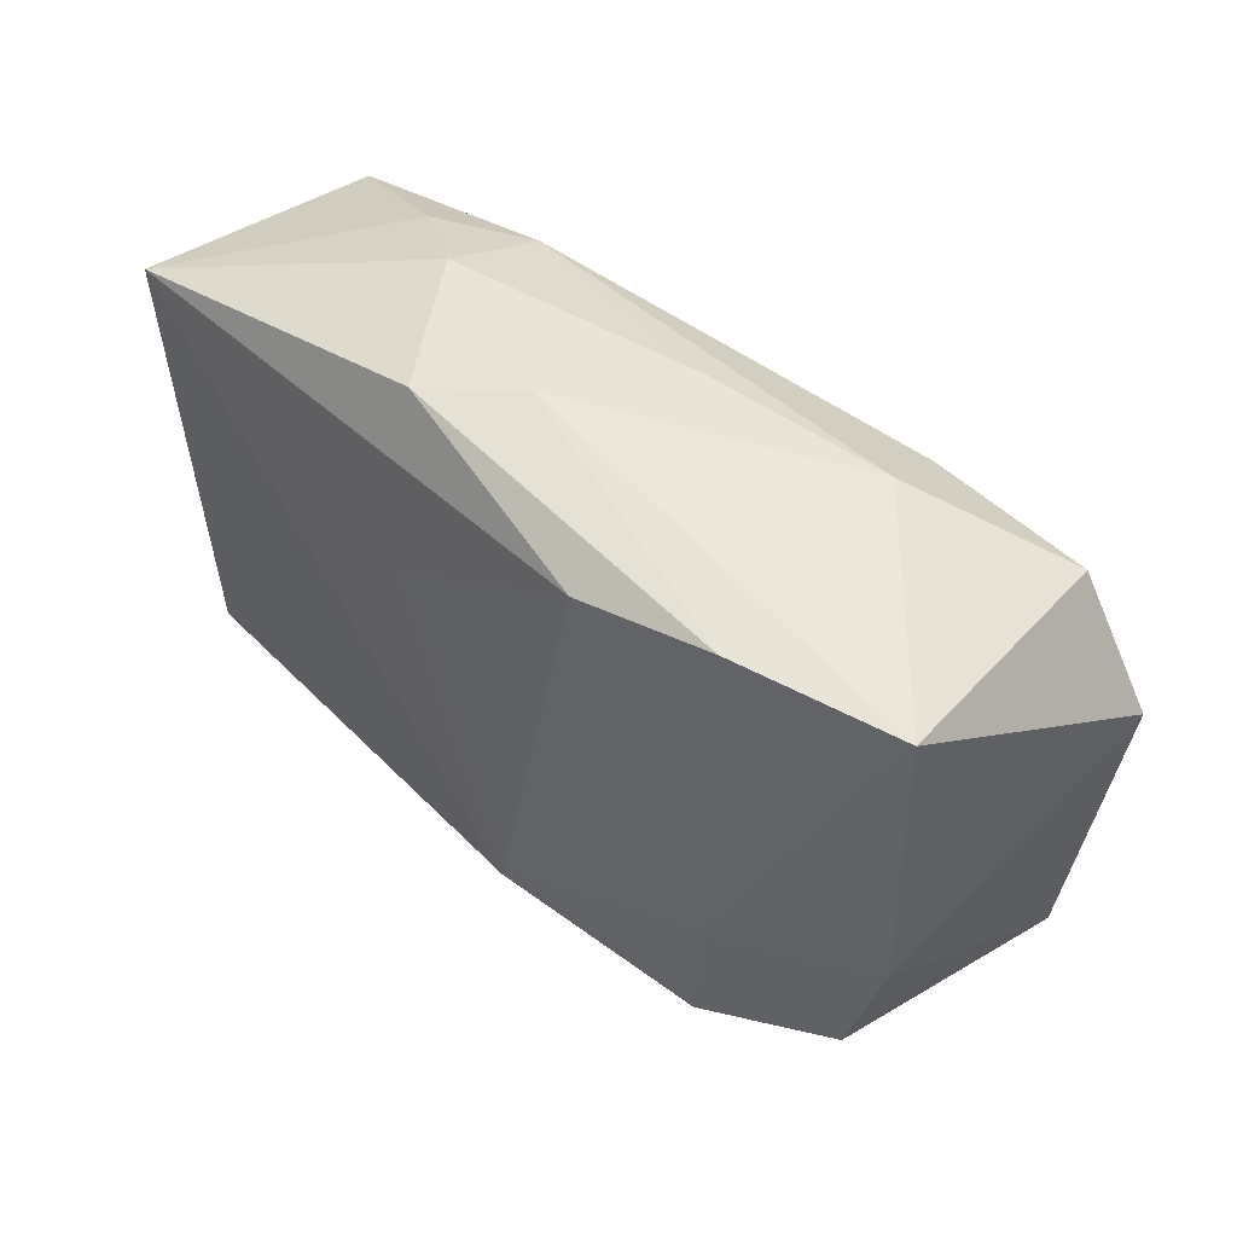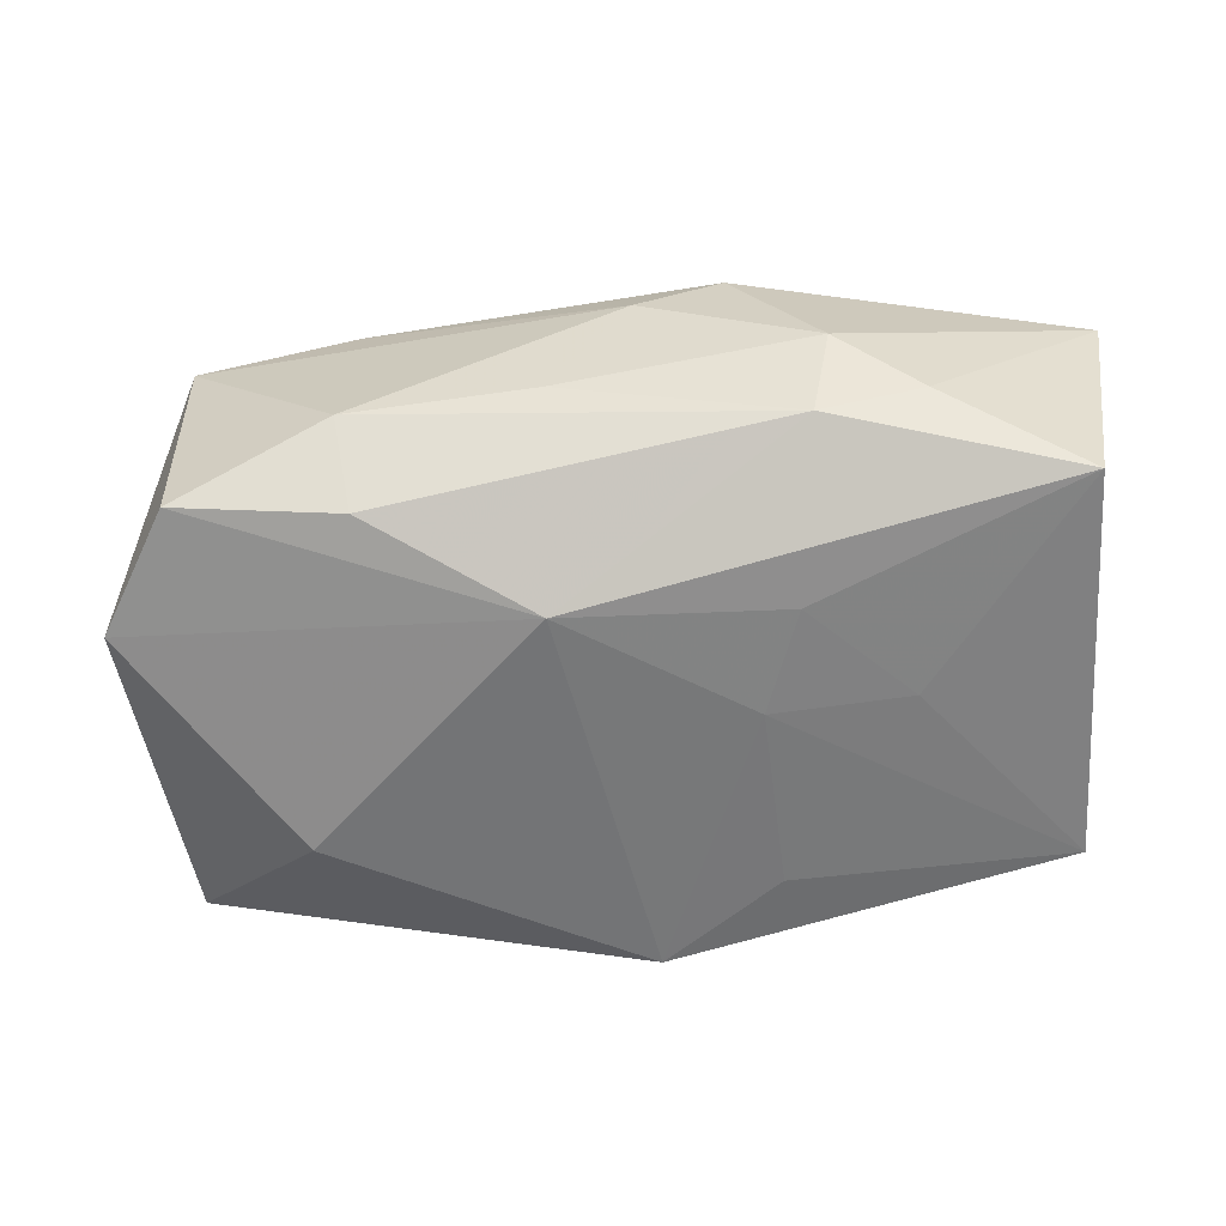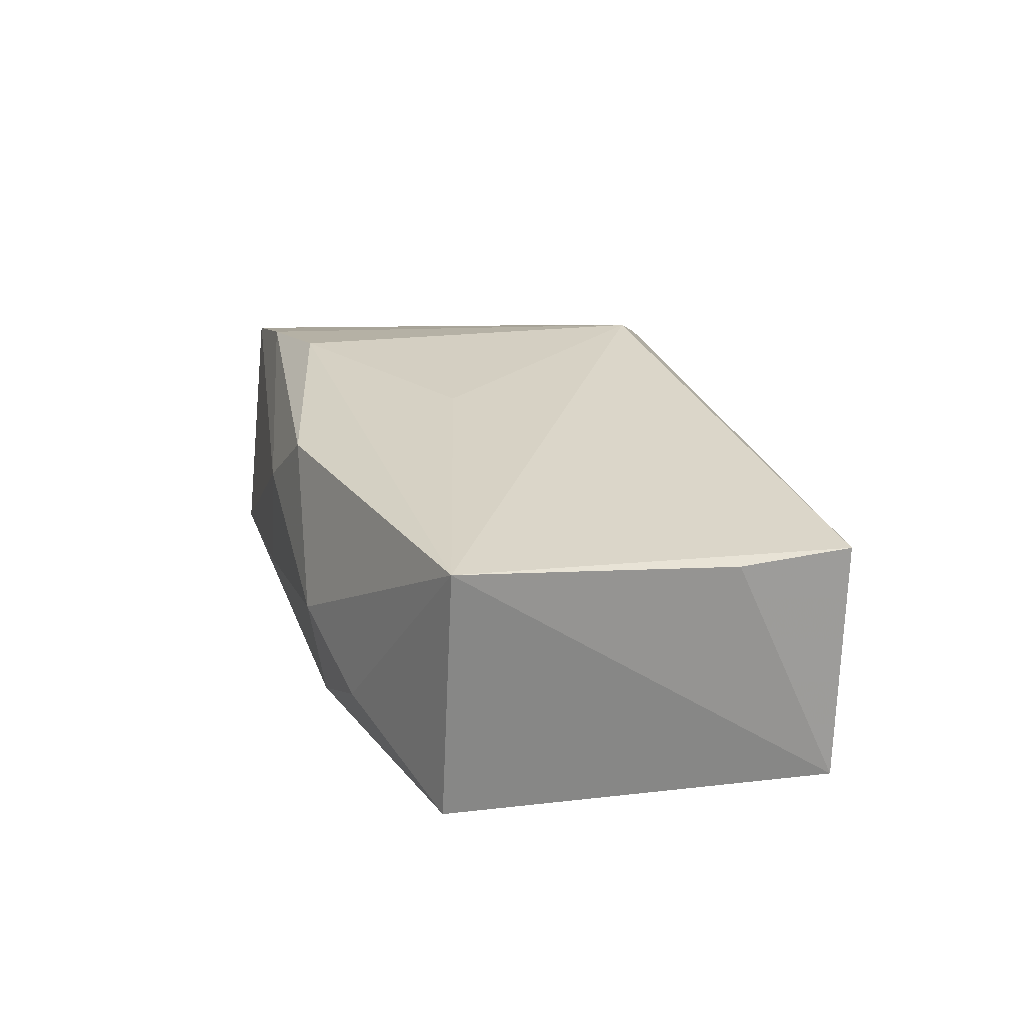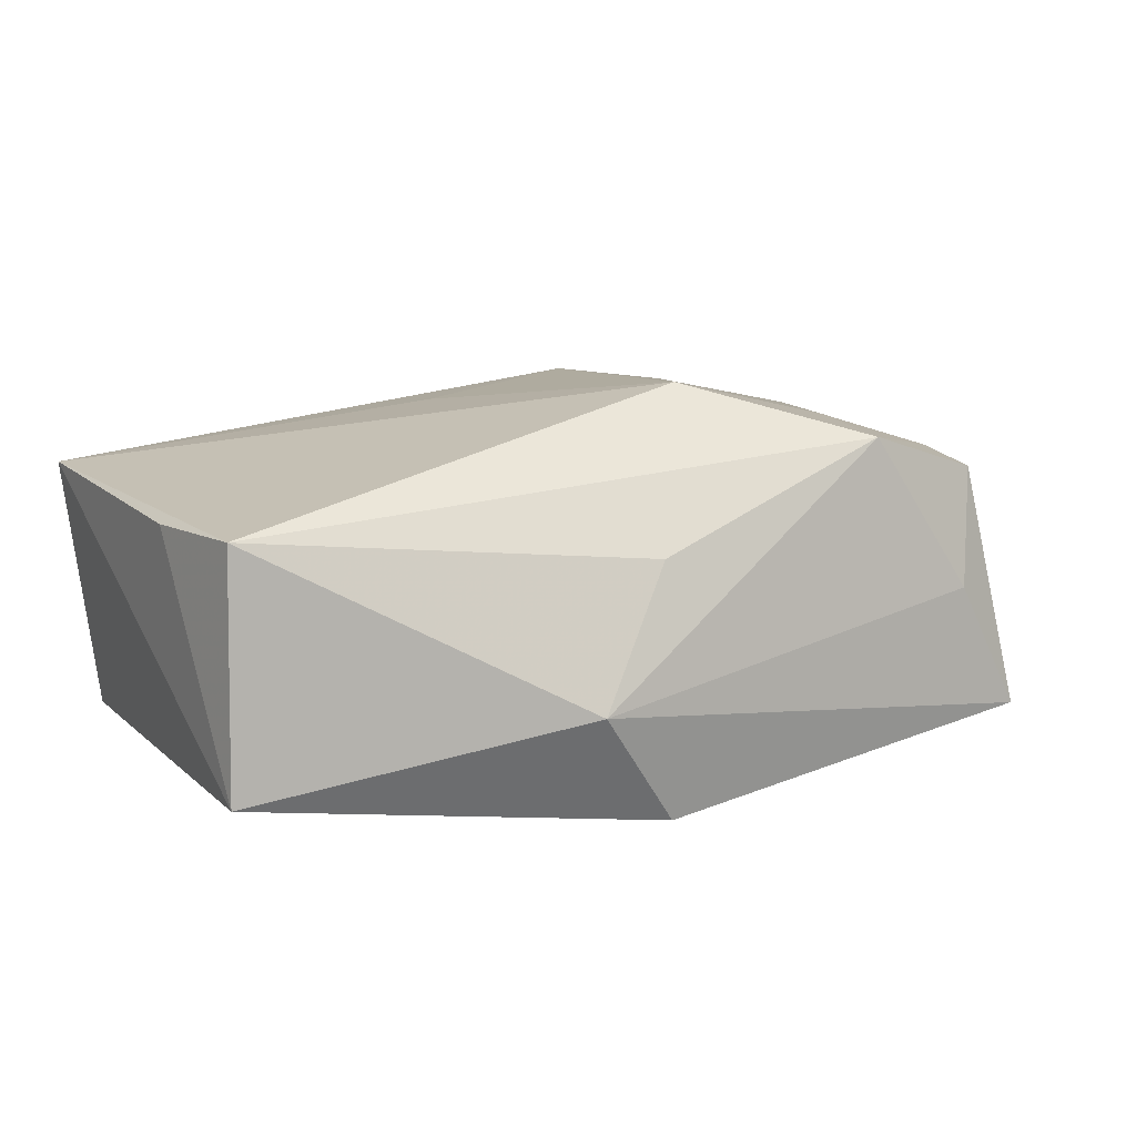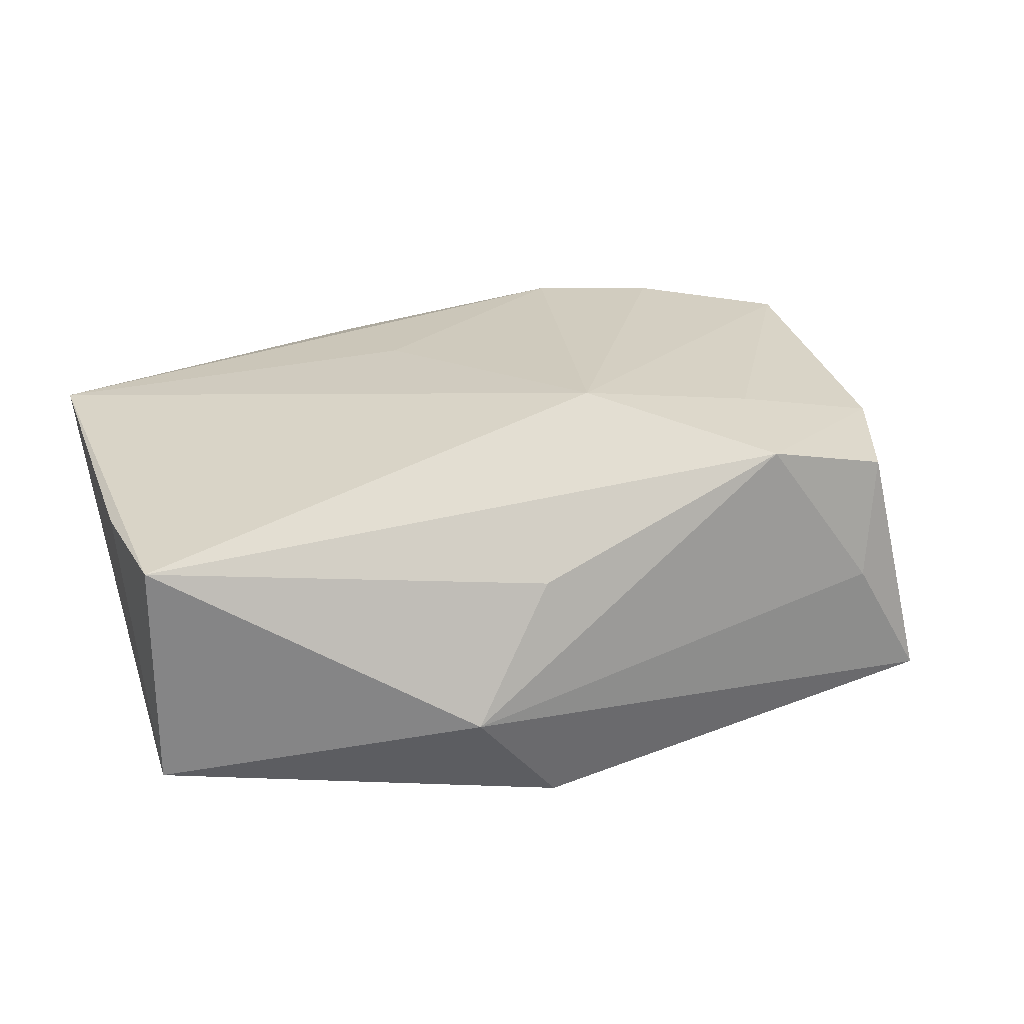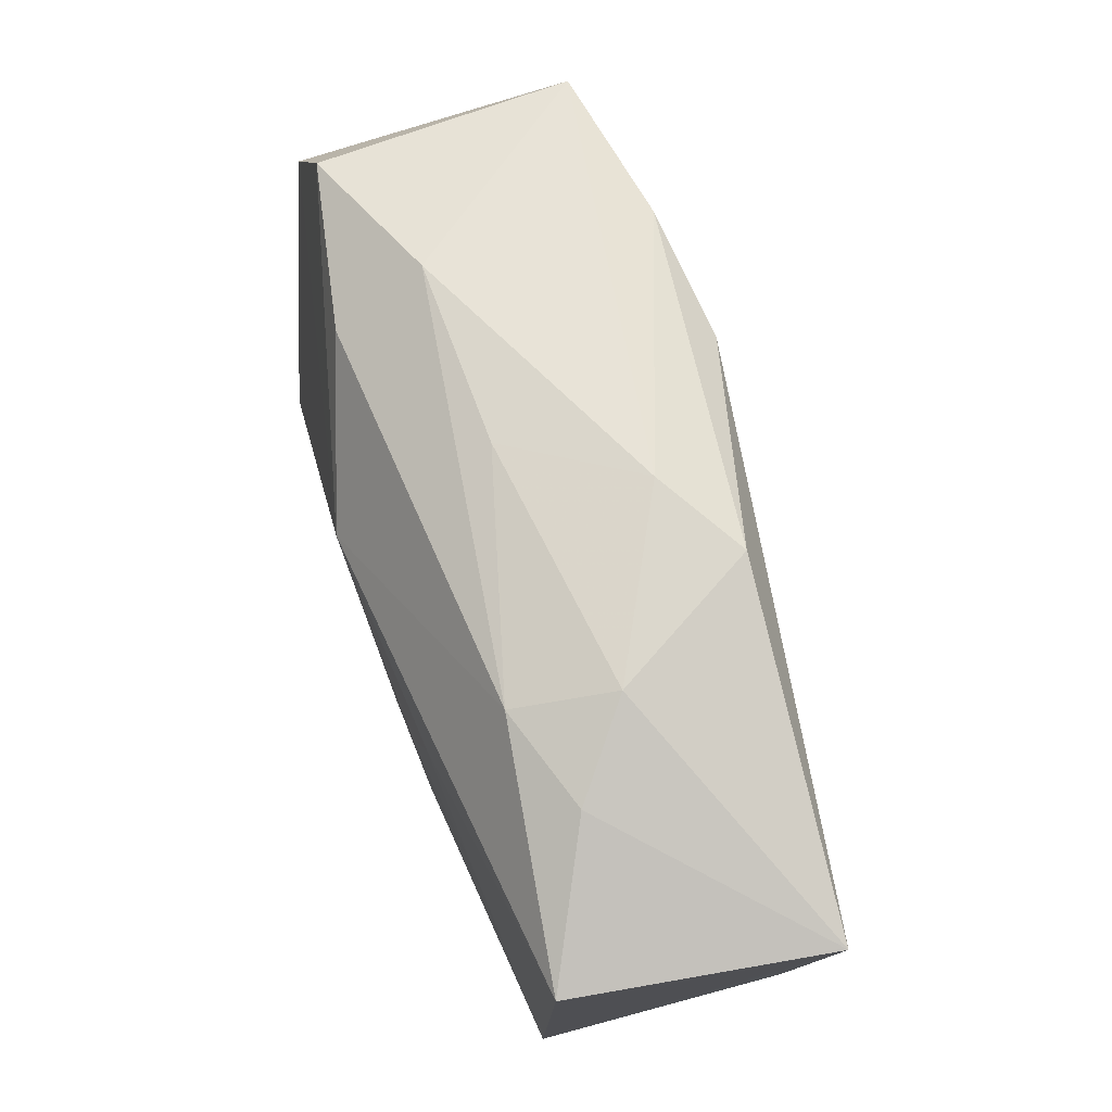
<metadata>
{"format":"obj","ext":"obj","renderer":"f3d","projection":"perspective","resolution":1024,"background":"white","views":[{"elev":39.7,"azim":39.3,"up":"+Y"},{"elev":-56.2,"azim":-179.6,"up":"+Z"},{"elev":18.5,"azim":-111.8,"up":"+Z"},{"elev":8.7,"azim":-30.8,"up":"+Z"},{"elev":25.4,"azim":-19.2,"up":"+Z"},{"elev":77.4,"azim":-108.2,"up":"+Y"}]}
</metadata>
<code>
v -0.02283 0.002107 -0.01421
v 0.04127 0.005 -0.009862
v 0.006039 0.01109 -0.01655
v 0.02238 0.01778 0.01645
v 0.006272 0.02332 -0.002625
v -0.008248 0.02435 0.0133
v -0.00288 -0.02353 -0.01655
v -0.01417 0.0241 -0.008102
v -0.008002 0.00933 0.01604
v -0.01071 0.00141 -0.01573
v 0.0253 -0.01133 -0.01655
v -0.03908 0.02094 0.01093
v -0.03908 -0.004345 0.008199
v -0.03581 0.02073 -0.01117
v -0.0005981 0.02476 0.008412
v 0.01055 0.01757 0.01784
v -0.01327 0.01065 -0.01479
v 0.02898 -0.02205 -6.092e-05
v -0.02316 0.0244 -0.004988
v 0.003805 -0.01327 0.0185
v 0.02075 -0.01151 0.01499
v -0.0128 -0.01534 -0.01582
v 0.03565 -0.02123 -0.01136
v 0.03479 -0.009484 0.01128
v 0.02089 0.0173 -0.01142
v 0.0191 -0.02181 0.01375
v -0.01581 0.02606 0.0006681
v -0.01099 -0.0264 -0.006582
v 0.03078 -0.02005 0.01048
v -0.03777 -0.01478 -0.01304
v -0.03791 -0.0156 0.007984
v 0.03645 0.01578 0.01365
v 0.03576 0.01629 -0.008672
v -0.003684 -0.02347 0.005132
v 0.0226 0.02131 -0.003274
f 20 12 31
f 34 31 28
f 7 23 28
f 9 12 20
f 20 16 9
f 9 16 12
f 11 7 3
f 23 7 11
f 28 31 30
f 30 7 28
f 12 16 6
f 28 23 18
f 23 29 18
f 13 31 12
f 12 30 13
f 13 30 31
f 7 30 22
f 14 30 12
f 12 19 14
f 3 17 14
f 27 19 12
f 12 6 27
f 20 21 32
f 28 18 26
f 26 18 29
f 26 34 28
f 26 21 20
f 20 31 26
f 31 34 26
f 10 22 30
f 10 17 3
f 3 7 10
f 7 22 10
f 3 14 8
f 8 14 19
f 8 27 5
f 19 27 8
f 33 32 2
f 23 11 2
f 2 11 3
f 3 33 2
f 24 32 21
f 24 26 29
f 21 26 24
f 24 2 32
f 24 29 23
f 23 2 24
f 4 6 16
f 4 16 20
f 20 32 4
f 5 27 15
f 15 27 6
f 6 4 15
f 15 4 32
f 1 14 17
f 17 10 1
f 30 14 1
f 1 10 30
f 25 33 3
f 3 8 25
f 35 15 32
f 35 32 33
f 5 15 35
f 35 8 5
f 33 25 35
f 35 25 8

</code>
